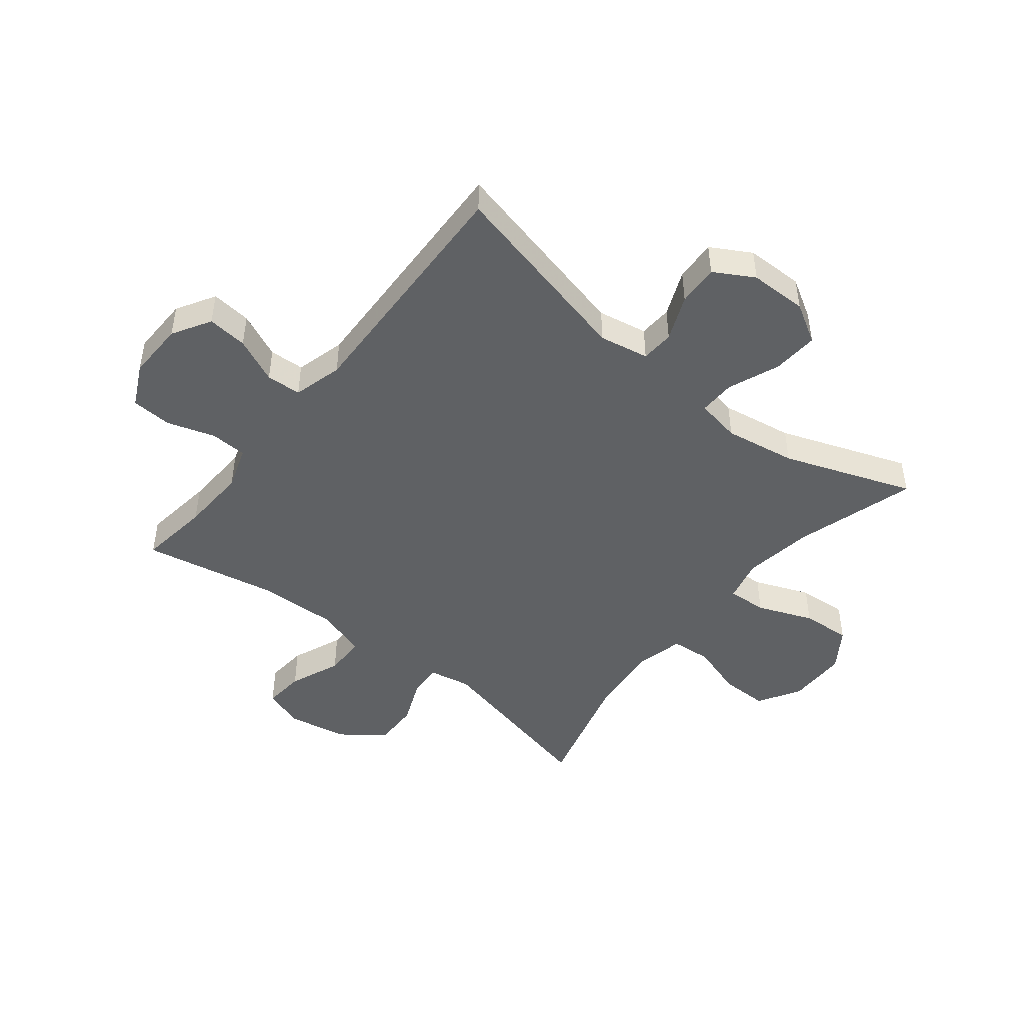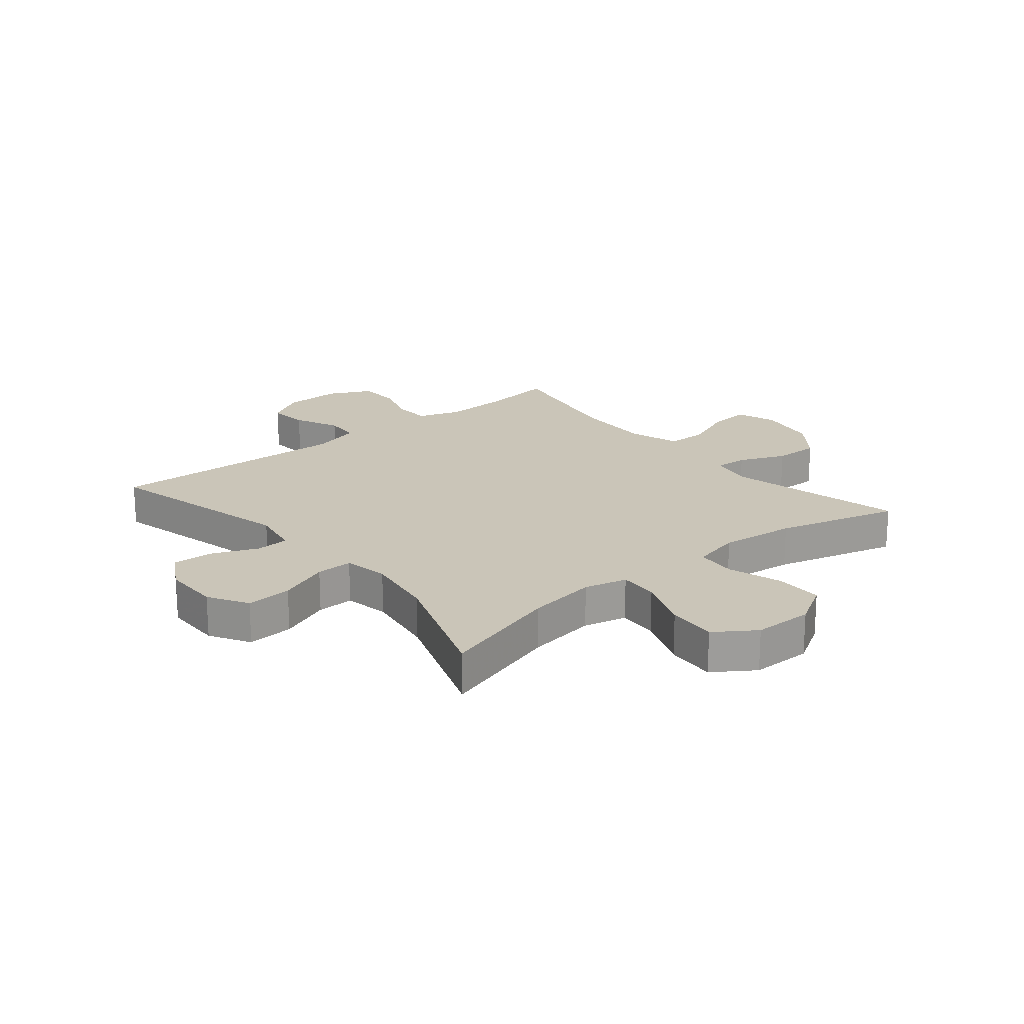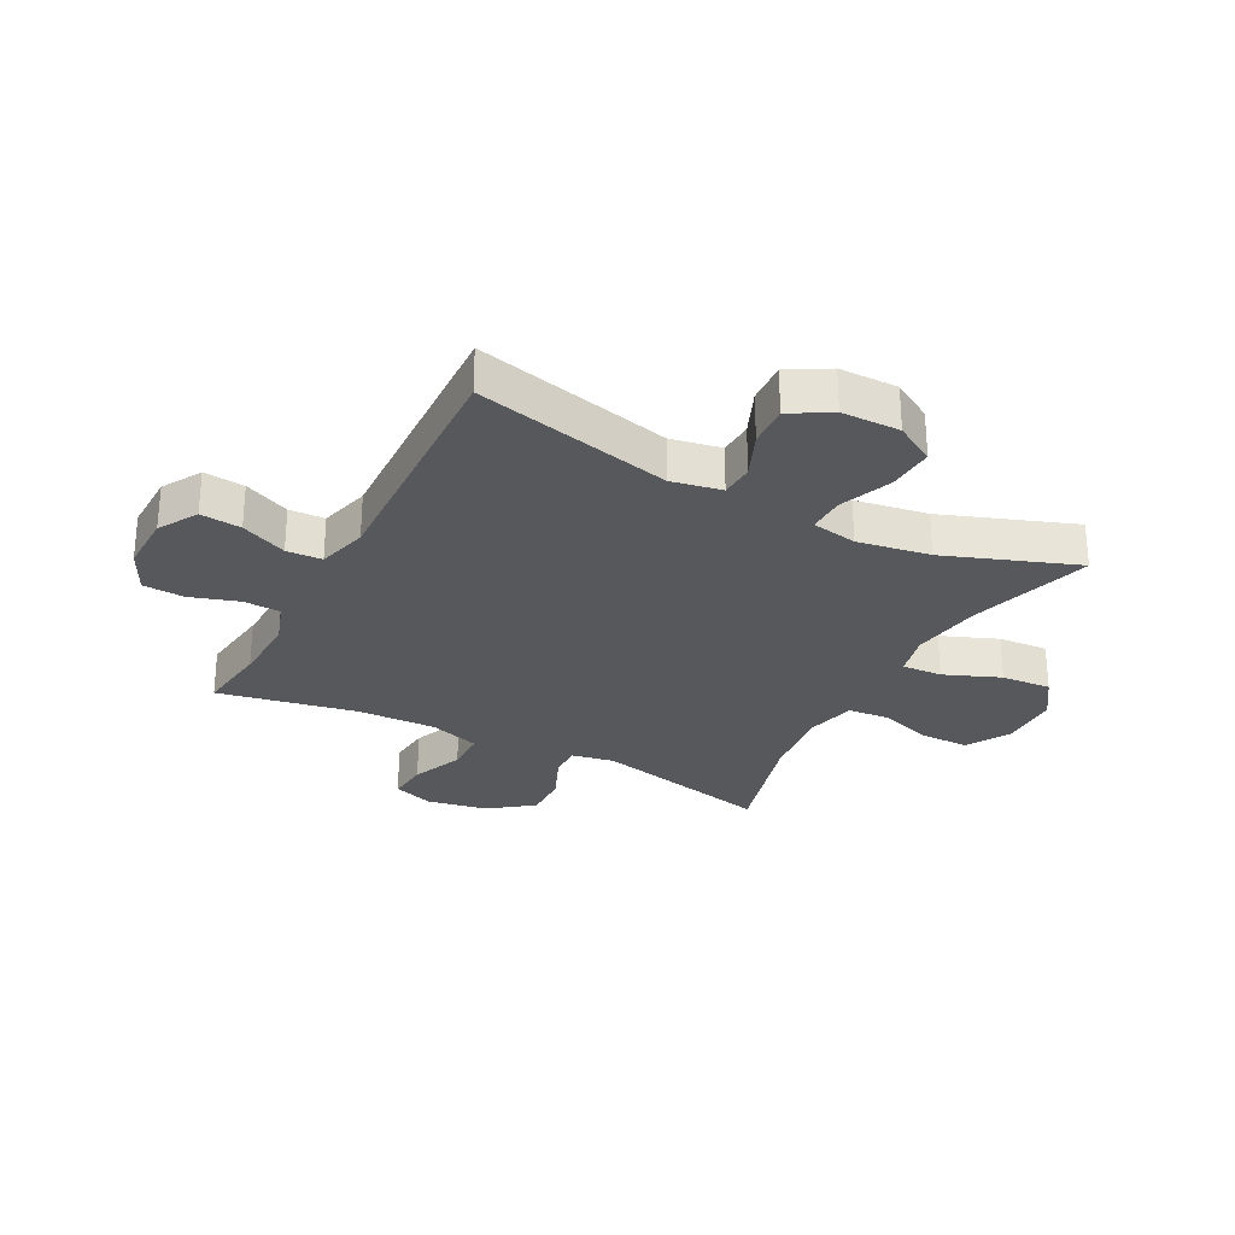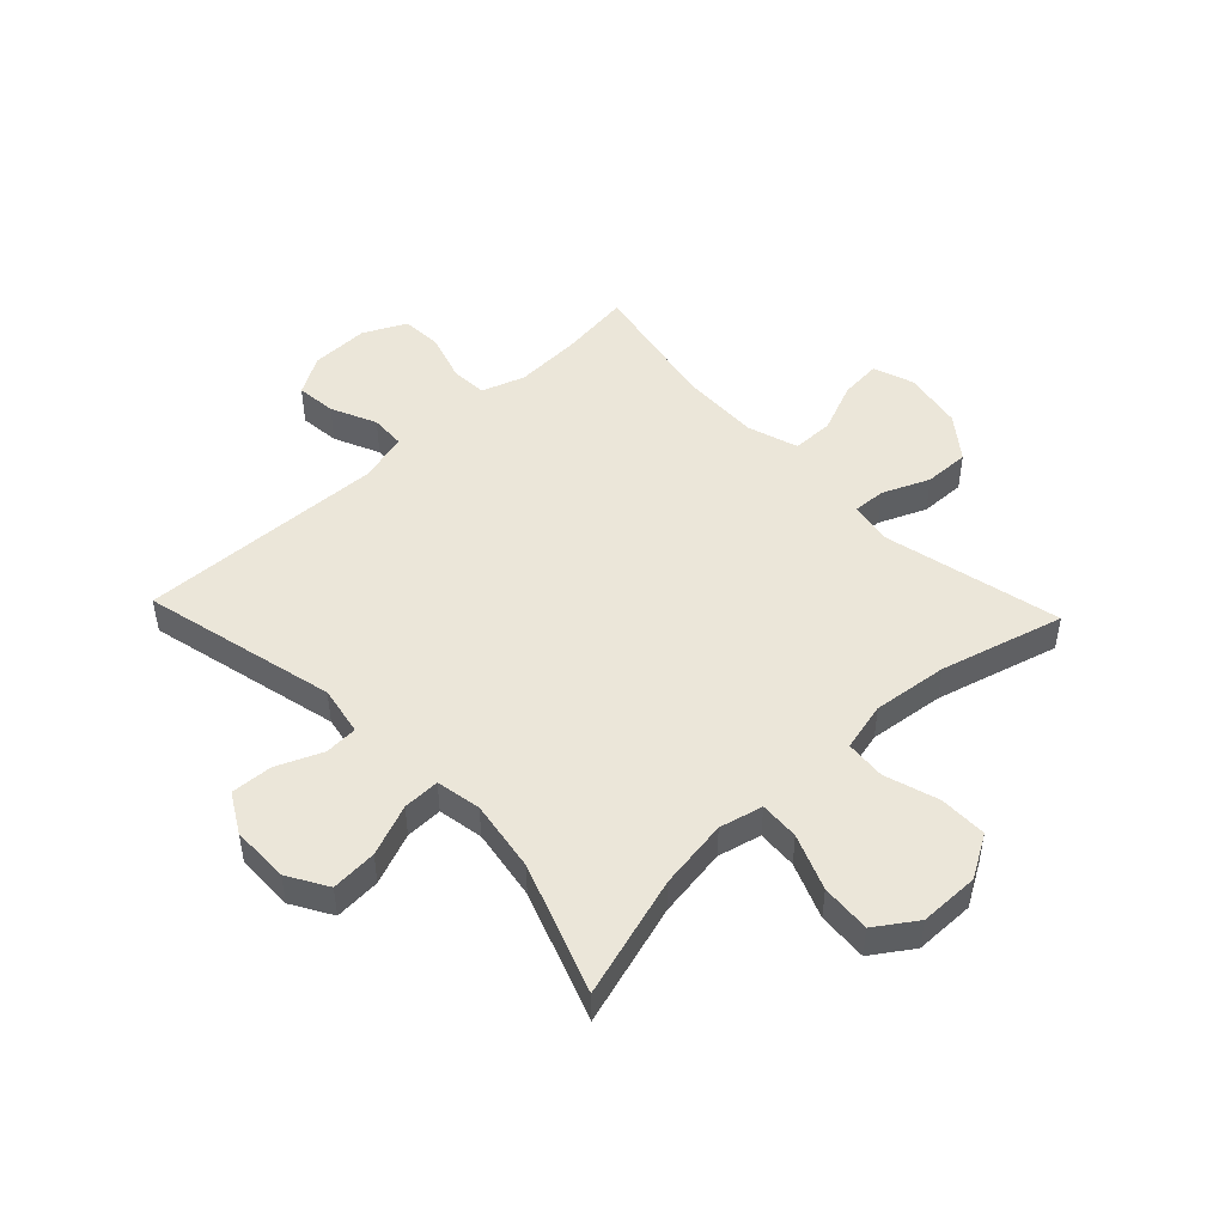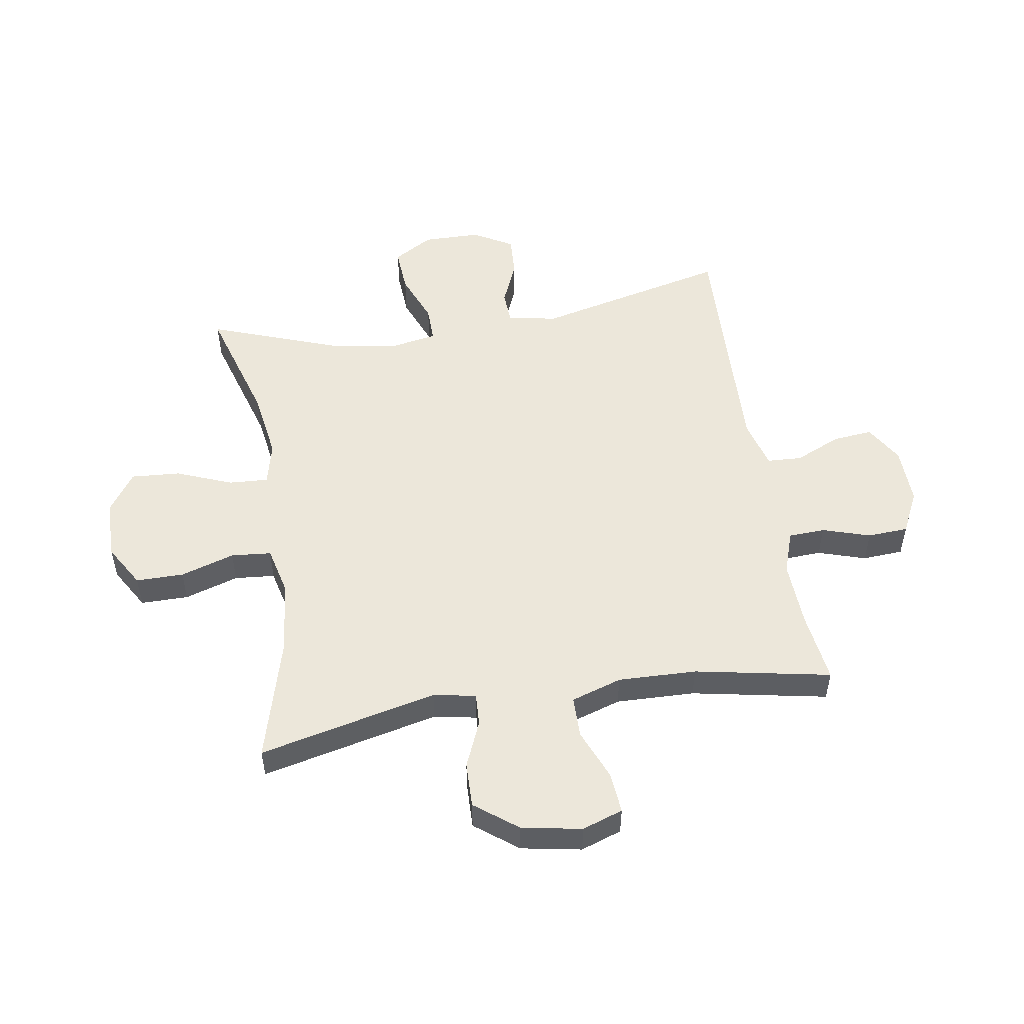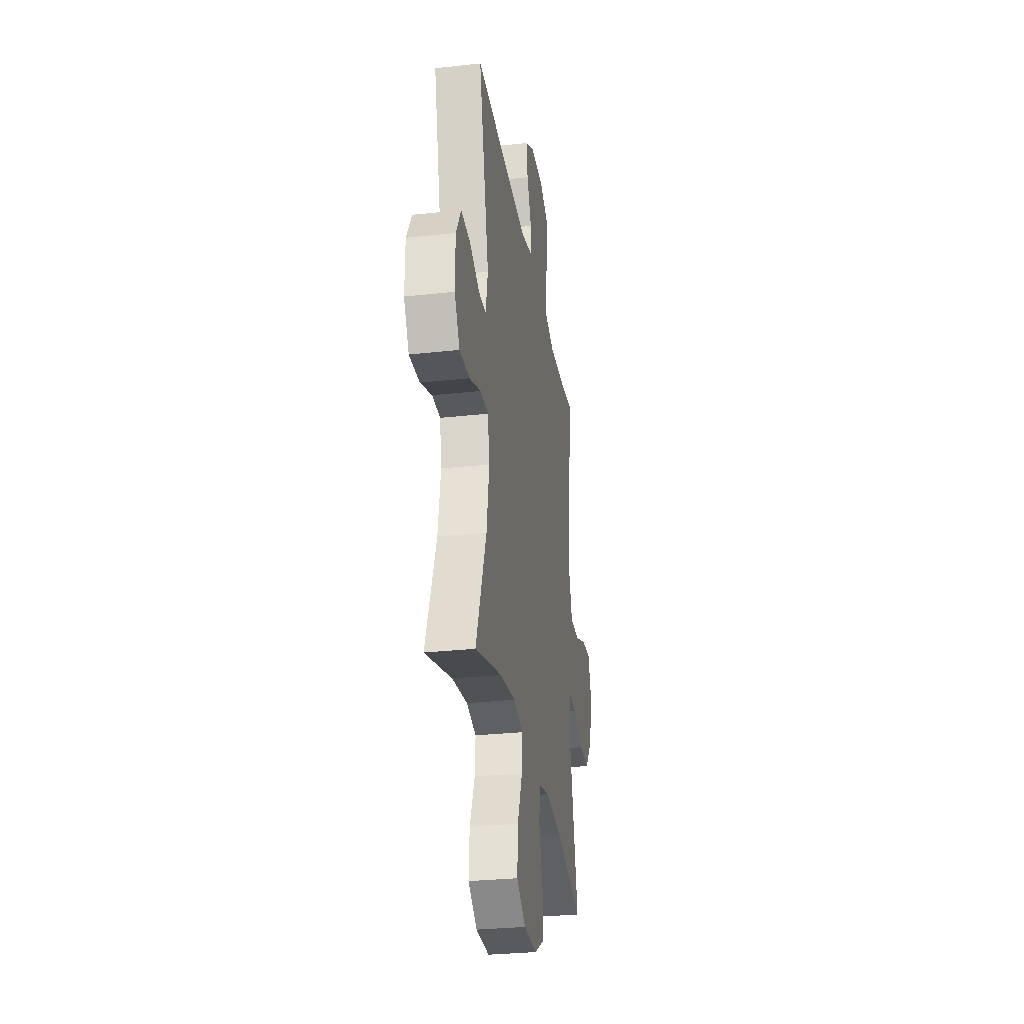
<metadata>
{"format":"obj","ext":"obj","renderer":"f3d","projection":"perspective","resolution":1024,"background":"white","views":[{"elev":-46.6,"azim":51.4,"up":"+Y"},{"elev":20.3,"azim":140.3,"up":"+Y"},{"elev":-28.2,"azim":62.3,"up":"+Y"},{"elev":48.2,"azim":136.5,"up":"+Y"},{"elev":51.9,"azim":-99.2,"up":"+Y"},{"elev":-29.9,"azim":99.1,"up":"+Z"}]}
</metadata>
<code>
v -0.5 0.07 0.5
v -0.377 0.07 0.484
v -0.263 0.07 0.479
v -0.189 0.07 0.504
v -0.186 0.07 0.567
v -0.212 0.07 0.649
v -0.208 0.07 0.719
v -0.135 0.07 0.755
v -0.035 0.07 0.753
v 0.031 0.07 0.714
v 0.024 0.07 0.645
v -0.011 0.07 0.567
v -0.008 0.07 0.507
v 0.077 0.07 0.484
v 0.5 0.07 0.5
v 0.421 0.07 0.167
v 0.437 0.07 0.082
v 0.494 0.07 0.079
v 0.572 0.07 0.112
v 0.643 0.07 0.116
v 0.682 0.07 0.048
v 0.683 0.07 -0.051
v 0.643 0.07 -0.119
v 0.564 0.07 -0.114
v 0.476 0.07 -0.079
v 0.413 0.07 -0.078
v 0.399 0.07 -0.155
v 0.419 0.07 -0.278
v 0.5 0.07 -0.5
v 0.292 0.07 -0.438
v 0.172 0.07 -0.42
v 0.098 0.07 -0.438
v 0.102 0.07 -0.506
v 0.14 0.07 -0.601
v 0.146 0.07 -0.686
v 0.077 0.07 -0.733
v -0.026 0.07 -0.734
v -0.099 0.07 -0.691
v -0.099 0.07 -0.609
v -0.07 0.07 -0.516
v -0.076 0.07 -0.447
v -0.16 0.07 -0.427
v -0.289 0.07 -0.442
v -0.5 0.07 -0.5
v -0.43 0.07 -0.194
v -0.444 0.07 -0.121
v -0.5 0.07 -0.124
v -0.58 0.07 -0.158
v -0.658 0.07 -0.16
v -0.714 0.07 -0.087
v -0.733 0.07 0.016
v -0.709 0.07 0.086
v -0.638 0.07 0.08
v -0.55 0.07 0.044
v -0.479 0.07 0.045
v -0.451 0.07 0.132
v -0.455 0.07 0.267
v -0.5 0 0.5
v -0.377 0 0.484
v -0.263 0 0.479
v -0.189 0 0.504
v -0.186 0 0.567
v -0.212 0 0.649
v -0.208 0 0.719
v -0.135 0 0.755
v -0.035 0 0.753
v 0.031 0 0.714
v 0.024 0 0.645
v -0.011 0 0.567
v -0.008 0 0.507
v 0.077 0 0.484
v 0.5 0 0.5
v 0.421 0 0.167
v 0.437 0 0.082
v 0.494 0 0.079
v 0.572 0 0.112
v 0.643 0 0.116
v 0.682 0 0.048
v 0.683 0 -0.051
v 0.643 0 -0.119
v 0.564 0 -0.114
v 0.476 0 -0.079
v 0.413 0 -0.078
v 0.399 0 -0.155
v 0.419 0 -0.278
v 0.5 0 -0.5
v 0.292 0 -0.438
v 0.172 0 -0.42
v 0.098 0 -0.438
v 0.102 0 -0.506
v 0.14 0 -0.601
v 0.146 0 -0.686
v 0.077 0 -0.733
v -0.026 0 -0.734
v -0.099 0 -0.691
v -0.099 0 -0.609
v -0.07 0 -0.516
v -0.076 0 -0.447
v -0.16 0 -0.427
v -0.289 0 -0.442
v -0.5 0 -0.5
v -0.43 0 -0.194
v -0.444 0 -0.121
v -0.5 0 -0.124
v -0.58 0 -0.158
v -0.658 0 -0.16
v -0.714 0 -0.087
v -0.733 0 0.016
v -0.709 0 0.086
v -0.638 0 0.08
v -0.55 0 0.044
v -0.479 0 0.045
v -0.451 0 0.132
v -0.455 0 0.267
f 51 52 53 54
f 51 54 55
f 50 51 55
f 47 48 49 50
f 46 47 50 55
f 43 44 45
f 42 43 45 46
f 41 42 46 55
f 37 38 39 40
f 37 40 41
f 36 37 41
f 33 34 35 36
f 32 33 36 41
f 31 32 41 55
f 28 29 30
f 27 28 30 31
f 26 27 31 55
f 22 23 24 25
f 18 19 20 21
f 17 18 21 22
f 14 15 16
f 13 14 16 17
f 9 10 11 12
f 9 12 13
f 8 9 13
f 5 6 7 8
f 4 5 8 13
f 3 4 13 17
f 57 1 2
f 56 57 2 3
f 17 22 25 26
f 26 55 56
f 3 17 26 56
f 111 110 109 108
f 112 111 108
f 112 108 107
f 107 106 105 104
f 112 107 104 103
f 102 101 100
f 103 102 100 99
f 112 103 99 98
f 97 96 95 94
f 98 97 94
f 98 94 93
f 93 92 91 90
f 98 93 90 89
f 112 98 89 88
f 87 86 85
f 88 87 85 84
f 112 88 84 83
f 82 81 80 79
f 78 77 76 75
f 79 78 75 74
f 73 72 71
f 74 73 71 70
f 69 68 67 66
f 70 69 66
f 70 66 65
f 65 64 63 62
f 70 65 62 61
f 74 70 61 60
f 59 58 114
f 60 59 114 113
f 83 82 79 74
f 113 112 83
f 113 83 74 60
f 1 58 59 2
f 2 59 60 3
f 3 60 61 4
f 4 61 62 5
f 5 62 63 6
f 6 63 64 7
f 7 64 65 8
f 8 65 66 9
f 9 66 67 10
f 10 67 68 11
f 11 68 69 12
f 12 69 70 13
f 13 70 71 14
f 14 71 72 15
f 15 72 73 16
f 16 73 74 17
f 17 74 75 18
f 18 75 76 19
f 19 76 77 20
f 20 77 78 21
f 21 78 79 22
f 22 79 80 23
f 23 80 81 24
f 24 81 82 25
f 25 82 83 26
f 26 83 84 27
f 27 84 85 28
f 28 85 86 29
f 29 86 87 30
f 30 87 88 31
f 31 88 89 32
f 32 89 90 33
f 33 90 91 34
f 34 91 92 35
f 35 92 93 36
f 36 93 94 37
f 37 94 95 38
f 38 95 96 39
f 39 96 97 40
f 40 97 98 41
f 41 98 99 42
f 42 99 100 43
f 43 100 101 44
f 44 101 102 45
f 45 102 103 46
f 46 103 104 47
f 47 104 105 48
f 48 105 106 49
f 49 106 107 50
f 50 107 108 51
f 51 108 109 52
f 52 109 110 53
f 53 110 111 54
f 54 111 112 55
f 55 112 113 56
f 56 113 114 57
f 57 114 58 1

</code>
